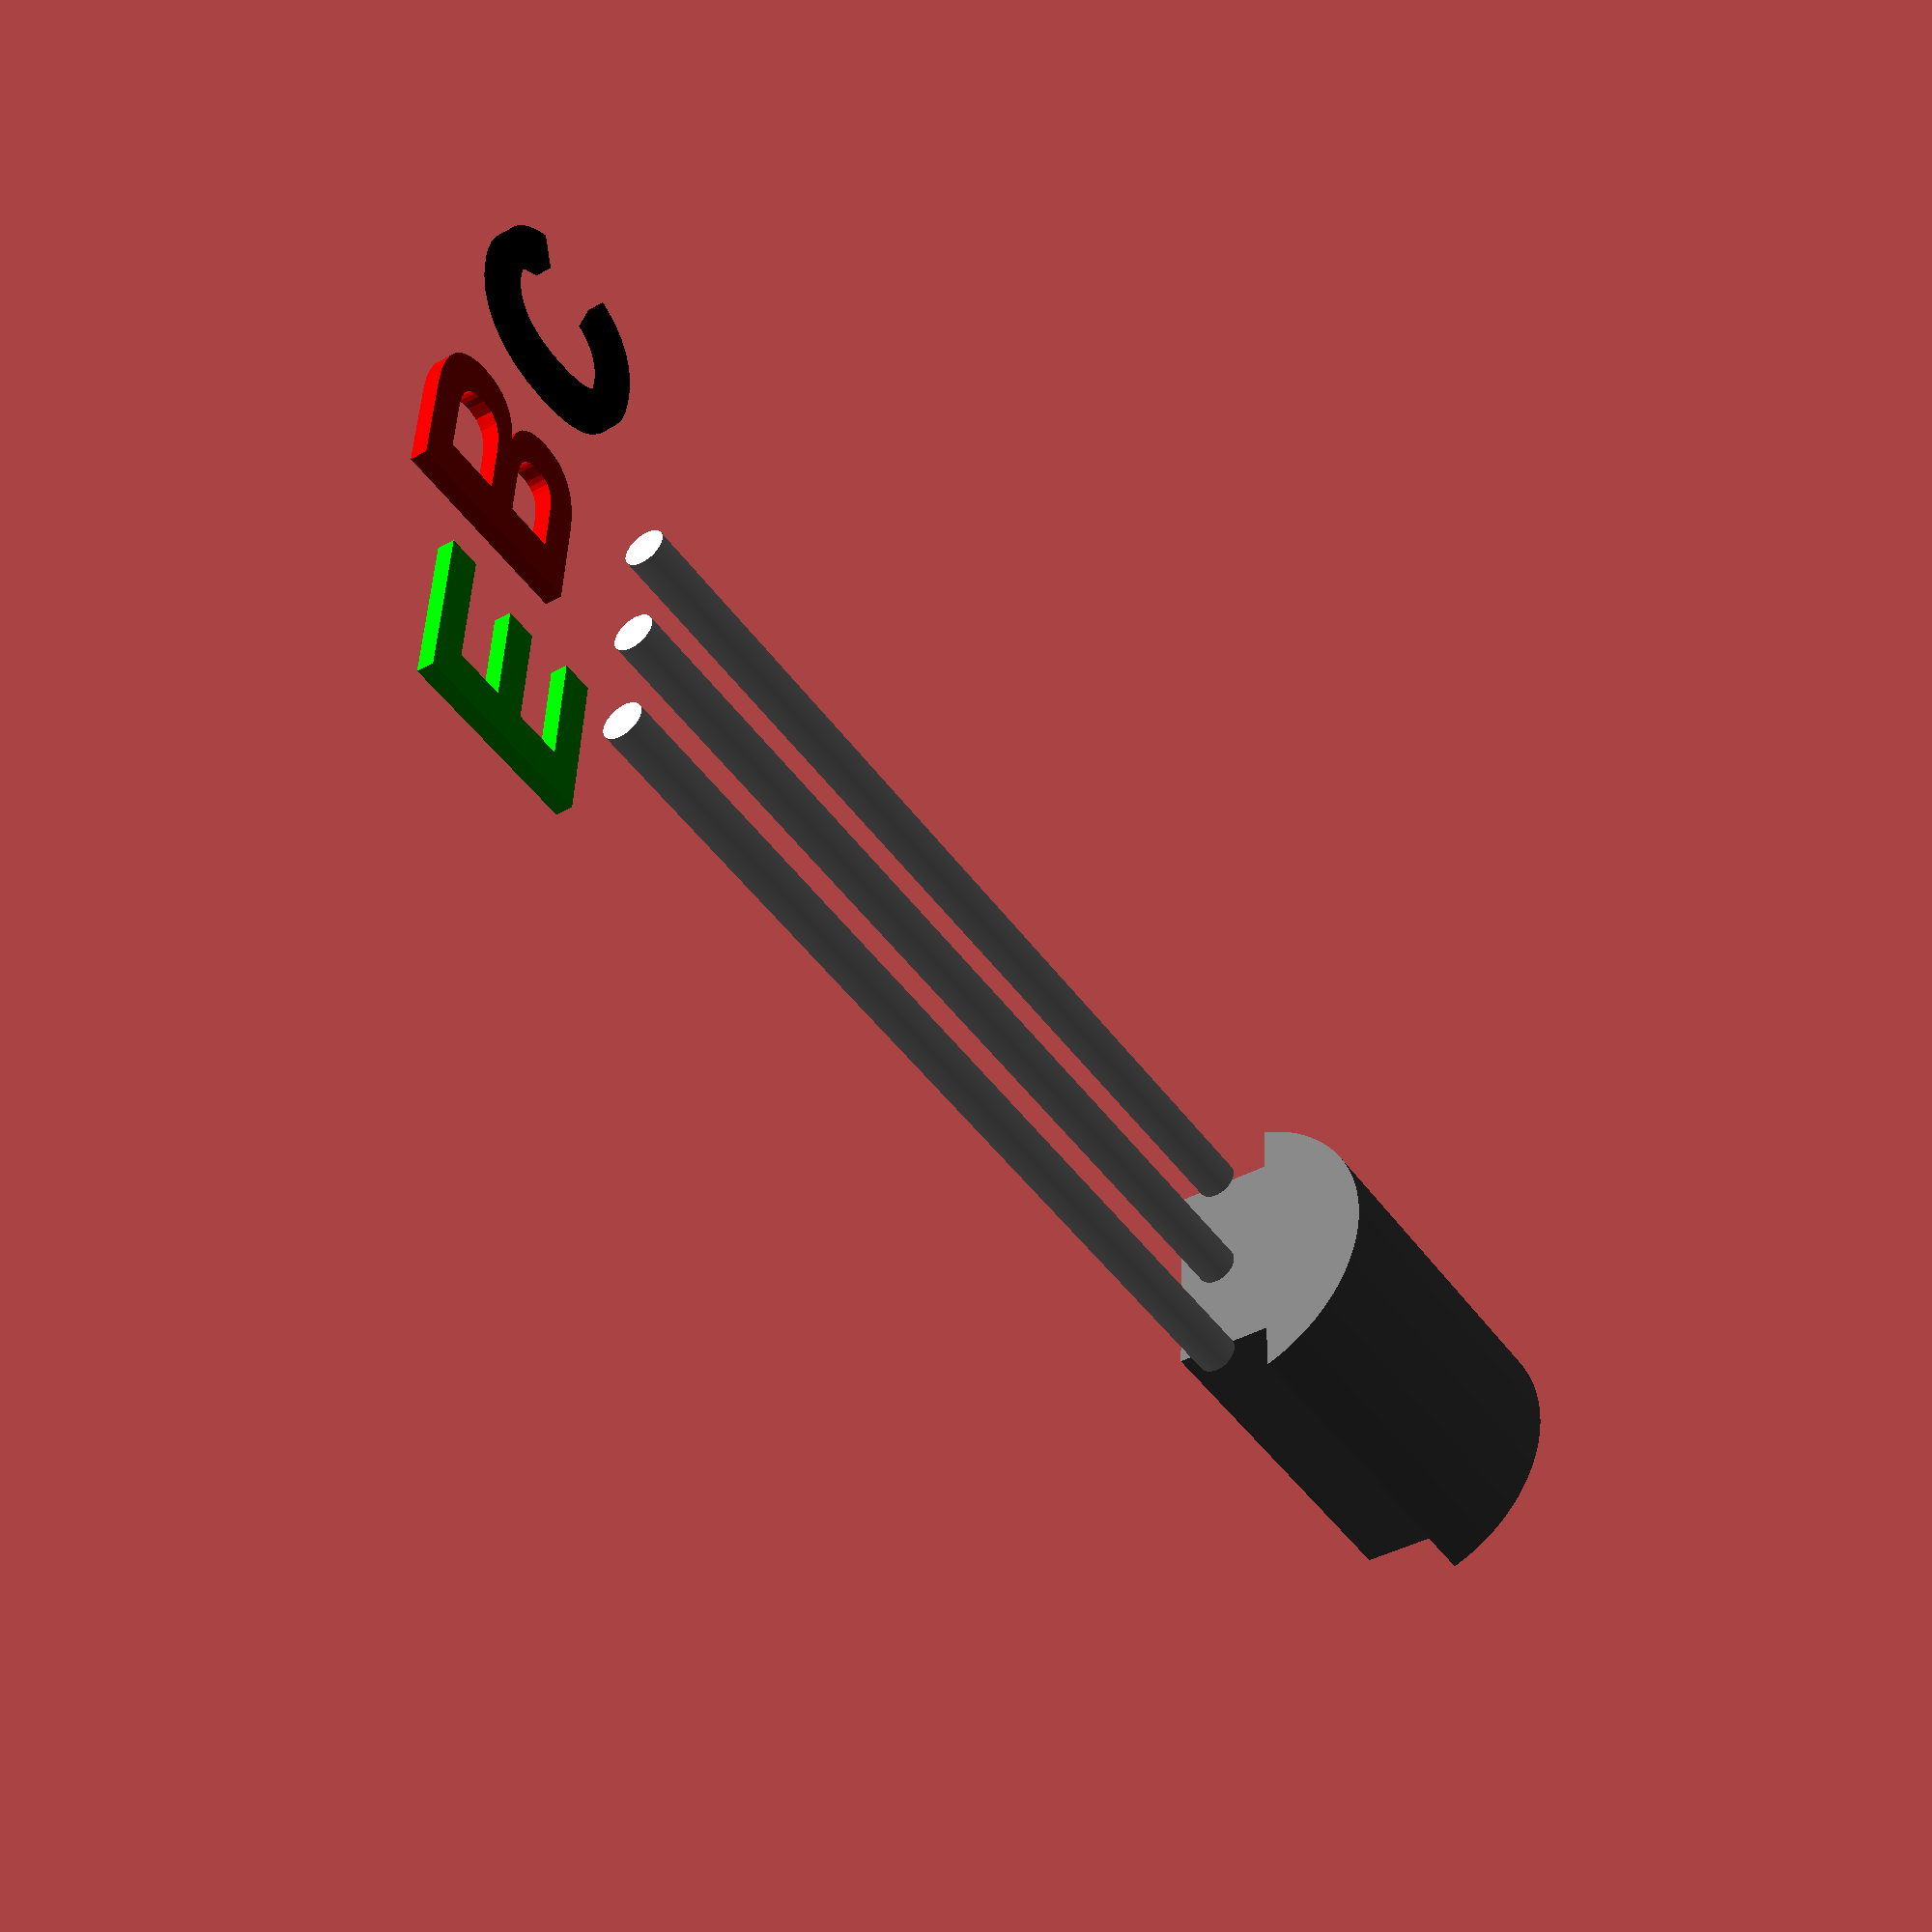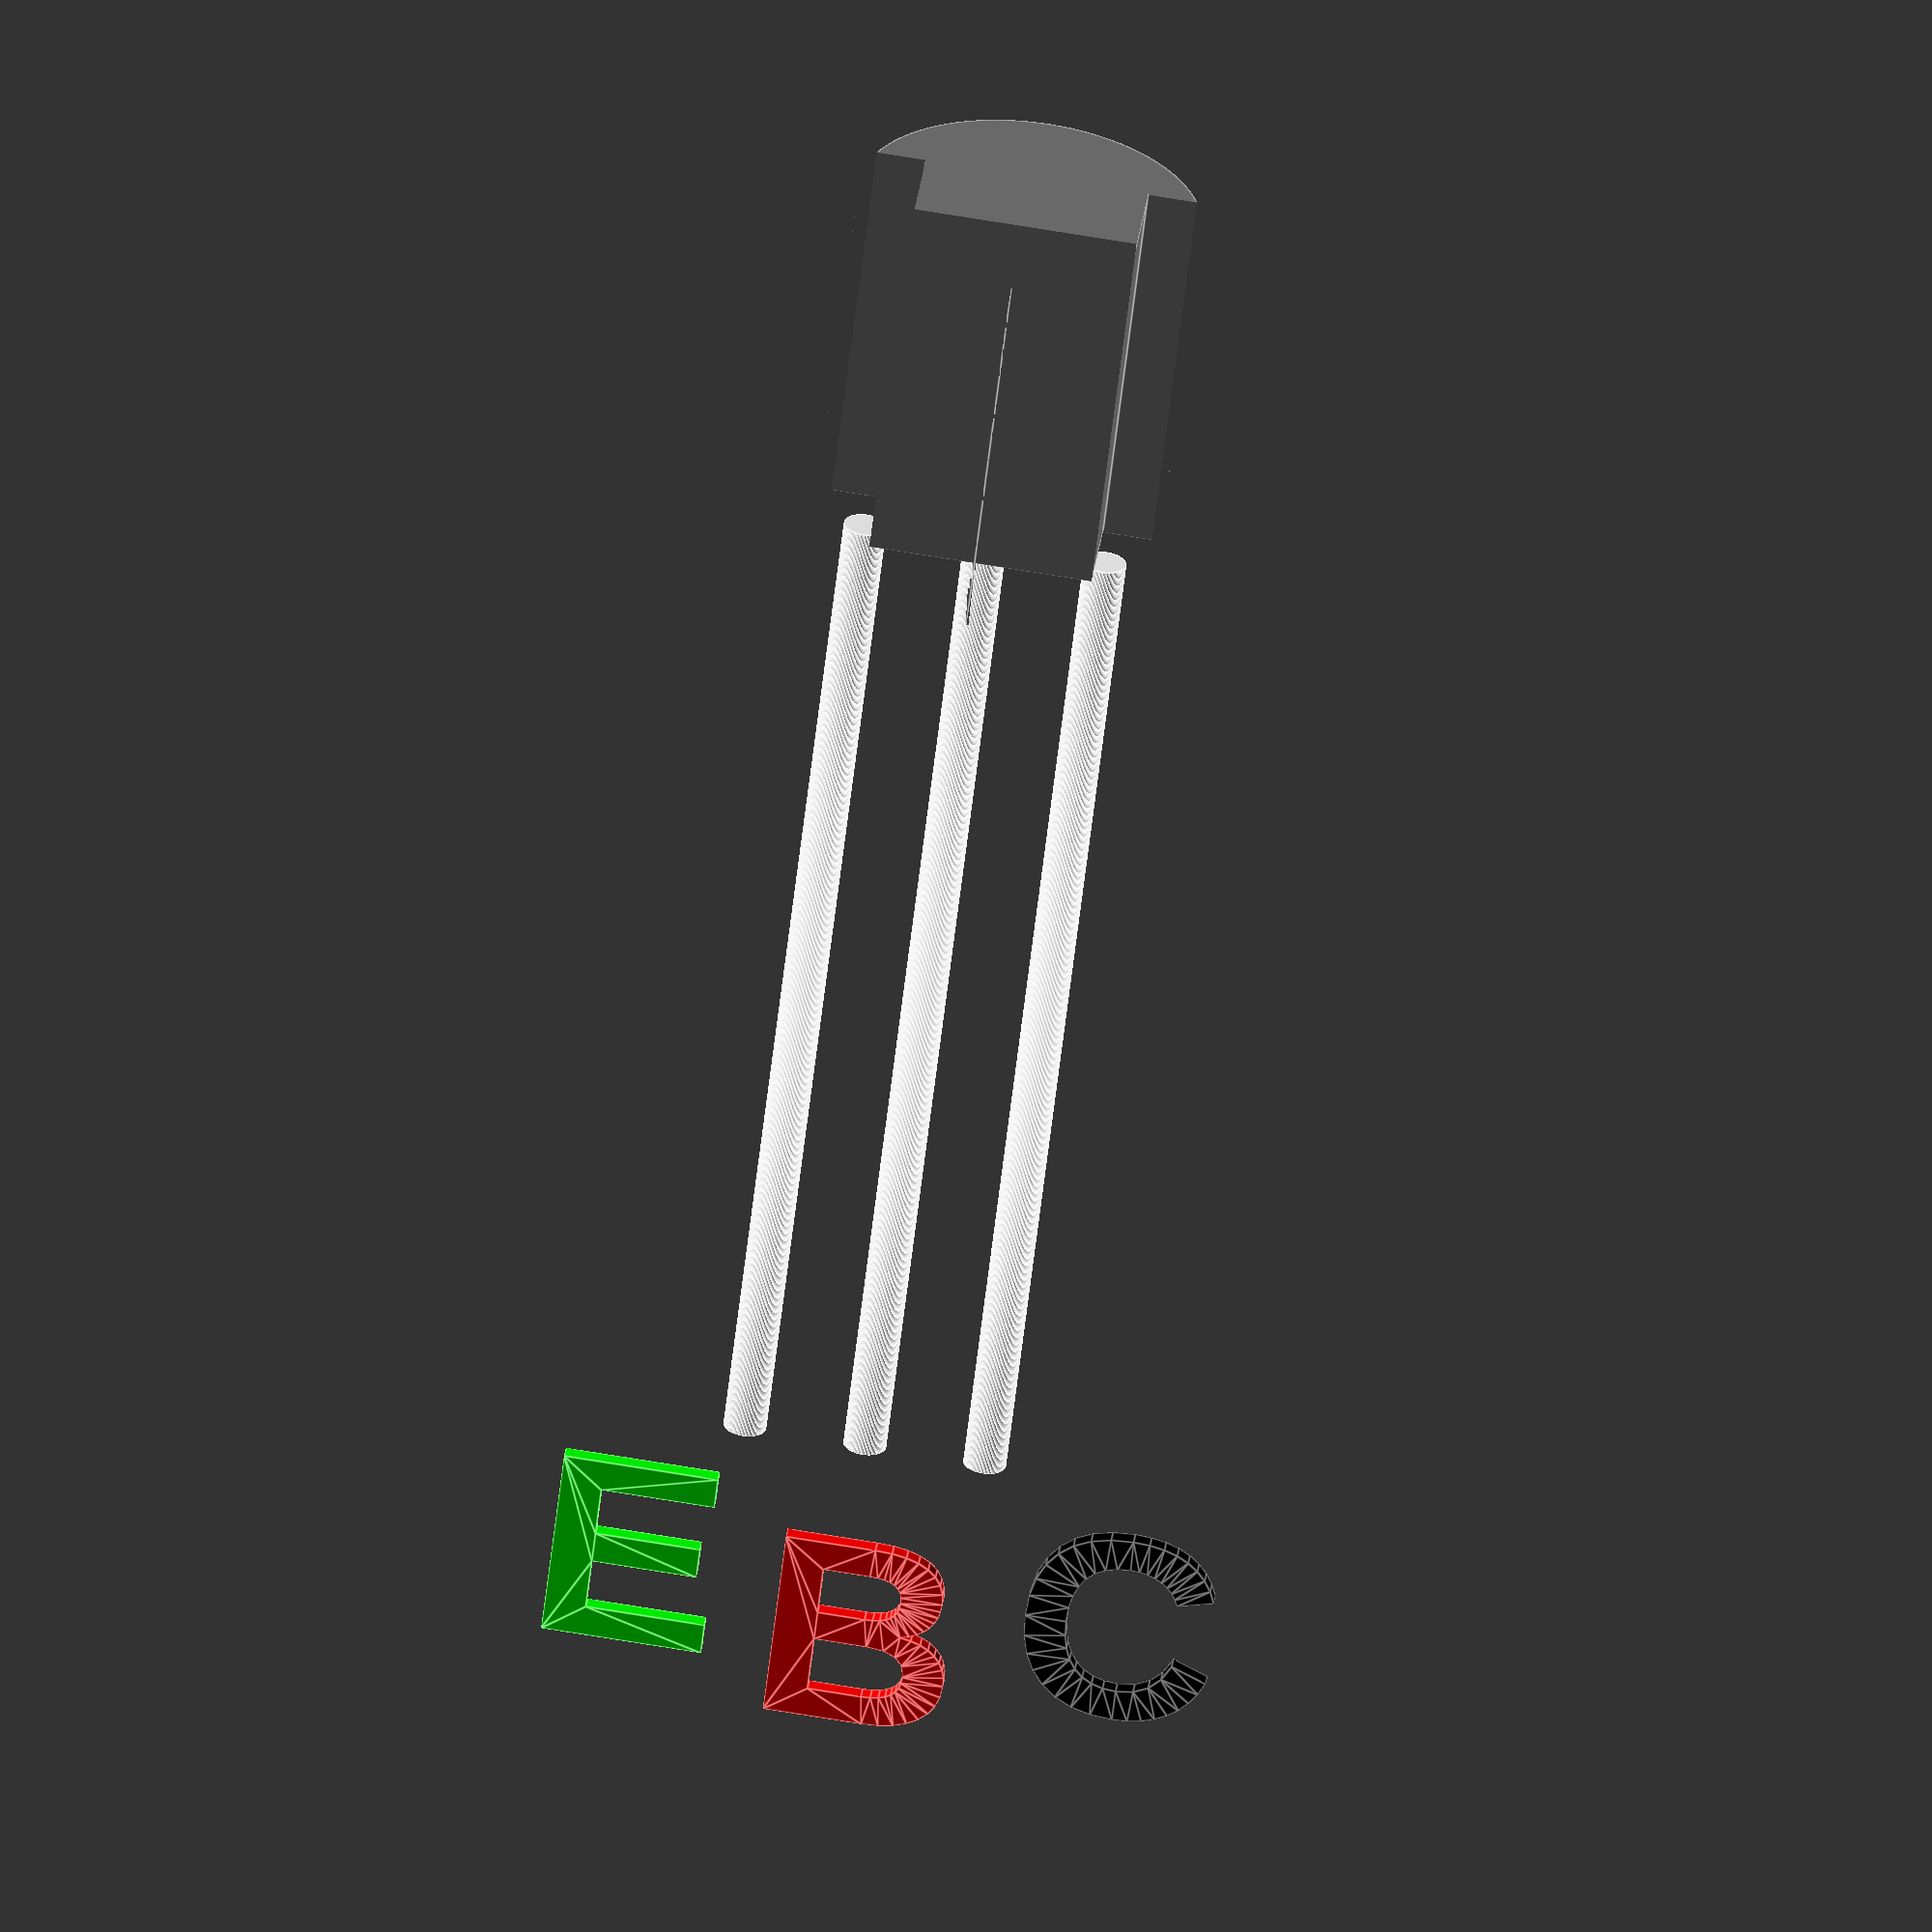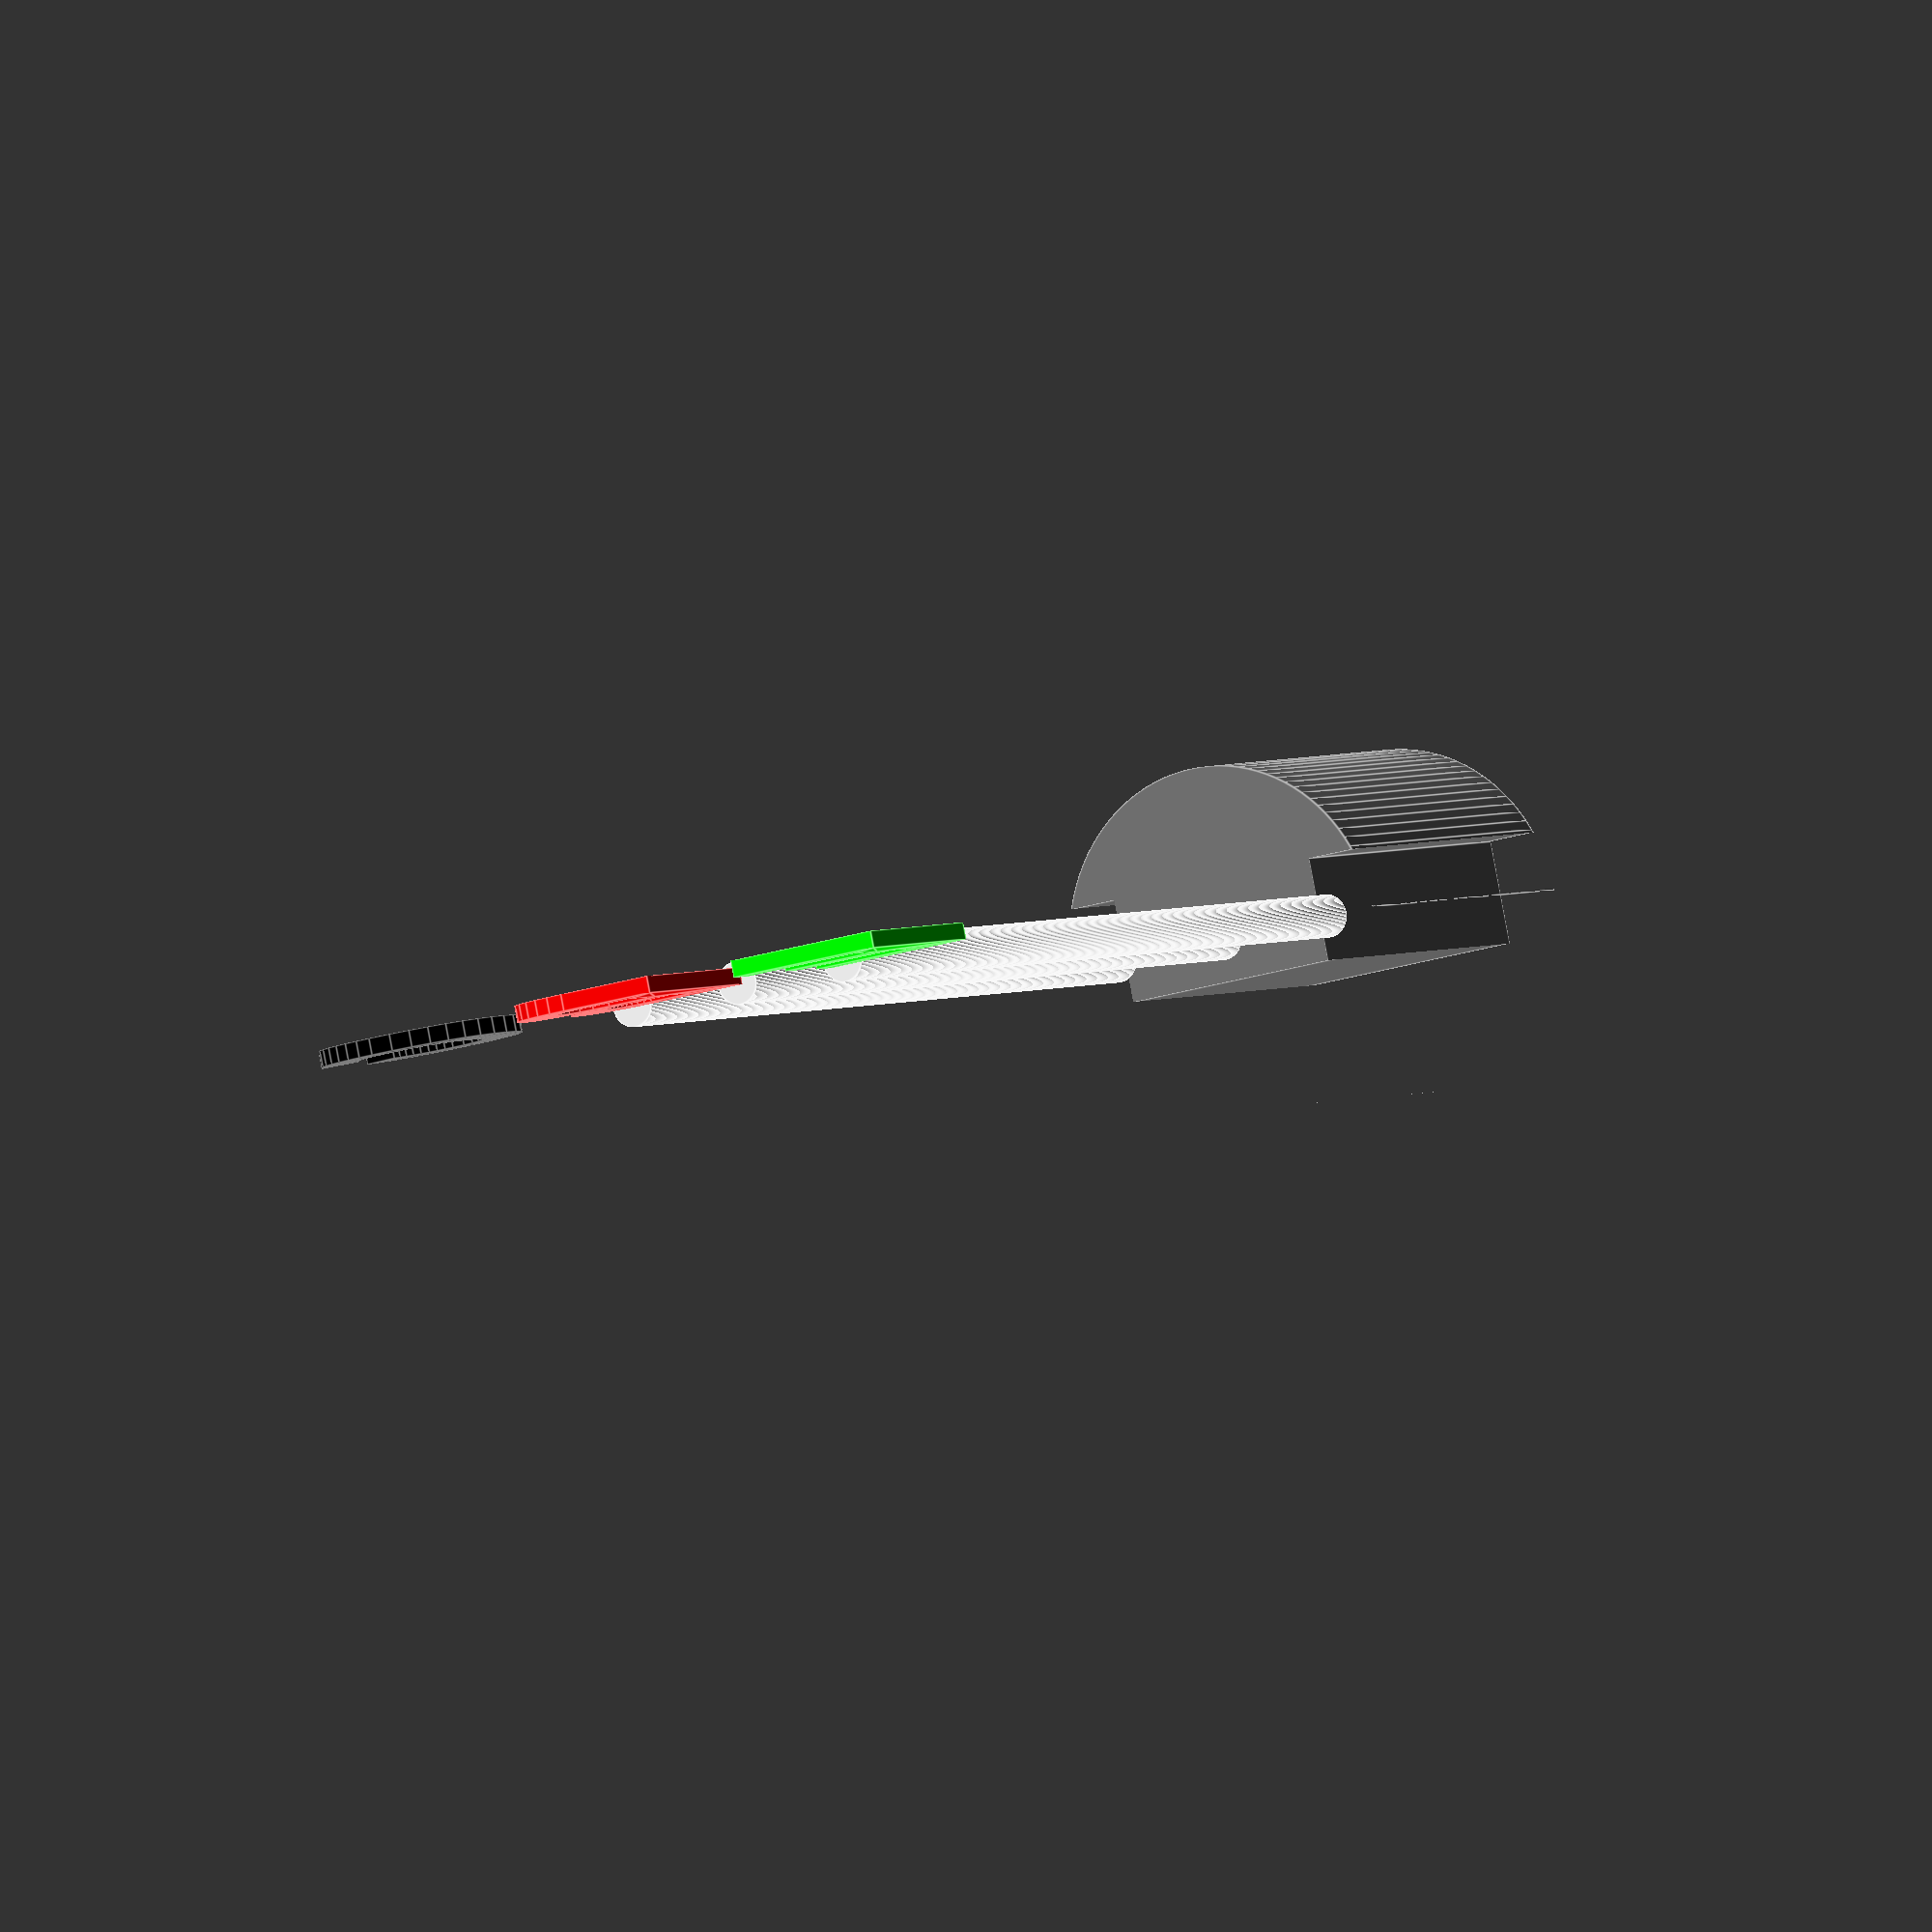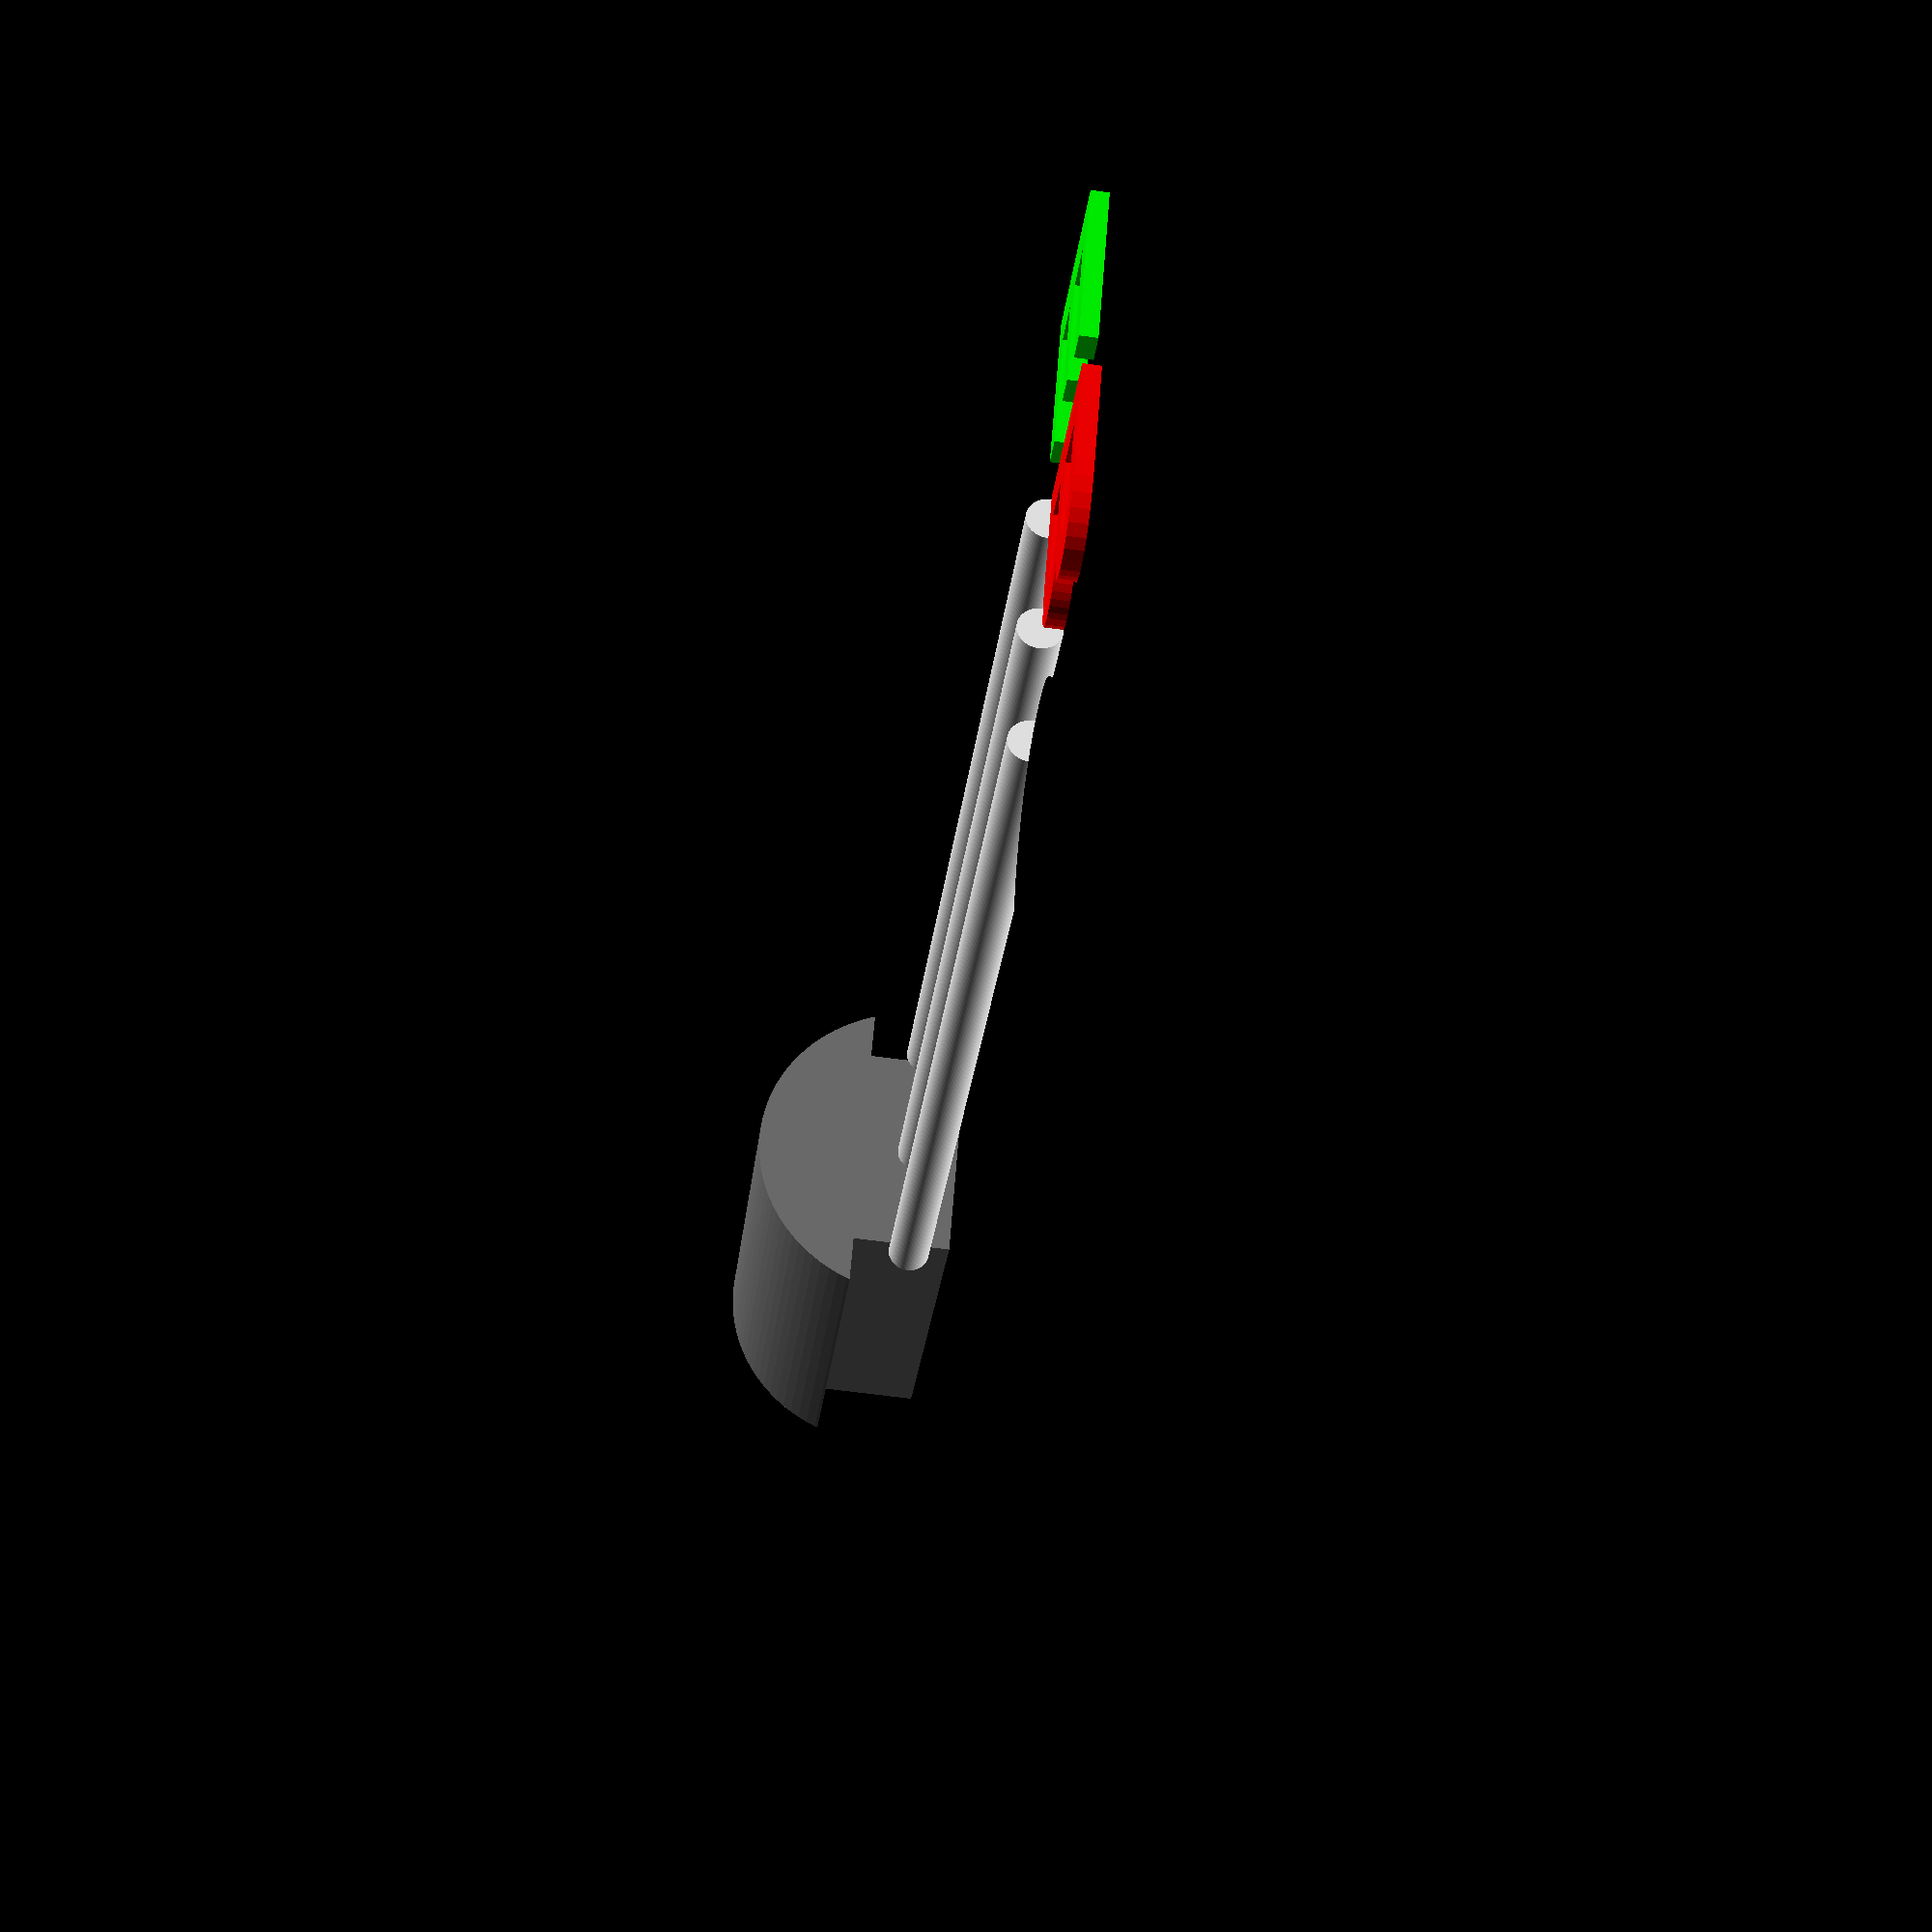
<openscad>
// Units in mm.
unit=0.5;
diode_diameter = 40*unit;
diode_height = 45*unit;
cutoutf_y=15*unit;
cutoutf_x = diode_diameter/2;
cutoutf_ys = diode_diameter - cutoutf_x;
cutouts_x = 3.5*unit*2;
cutouts_y = diode_diameter;
cutouts_ys = diode_diameter - cutouts_x;
pindiameter=2.5*unit;
pinheight=3.0*diode_diameter;
pinoffsetx = diode_diameter/2.85;
ff=0.1;    // fudge factor

rotate([-90,0,0]){
color([0.45,0.45,0.45]) {
difference() {
  difference() {
    difference() {
      cylinder(r=diode_diameter/2, h=diode_height, $fn=100);
      translate([-cutoutf_x, -cutoutf_ys, -ff/2]) cube([diode_diameter, cutoutf_y, diode_height+ff]);
    }
    translate([(diode_diameter/2)-cutouts_x,-cutouts_ys, -ff/2]) cube([cutouts_x, cutouts_y, diode_height+ff]);
  }
  translate([(-diode_diameter/2),-cutouts_ys, -ff/2]) cube([cutouts_x, cutouts_y, diode_height+ff]);
}
}

 color([0.95,0.95,0.95]) {
  translate([0,0,-pinheight]) cylinder(r=pindiameter, h=pinheight, $fn=100);
  translate([pinoffsetx,0,-pinheight]) cylinder(r=pindiameter, h=pinheight, $fn=100);
 translate([-pinoffsetx,0,-pinheight]) cylinder(r=pindiameter, h=pinheight, $fn=100);   
}
}

// Make the Emitter green, since it carries the signal
color([0,1,0])
translate([-2.6*pinoffsetx,-75]){text("E", size=12,font="Liberation Sans:style=Bold");}

// Make the Base red, since it goes to the thing being driven
color([1,0,0])
translate([-0.70*pinoffsetx,-78]){text("B", size=12,font="Liberation Sans:style=Bold");}

// Make the collector black since it goes to ground
color([0,0,0])
translate([1.40*pinoffsetx,-75]){text("C", size=12,font="Liberation Sans:style=Bold");}


</openscad>
<views>
elev=221.8 azim=86.4 roll=56.5 proj=p view=wireframe
elev=331.6 azim=6.7 roll=6.3 proj=o view=edges
elev=92.9 azim=331.6 roll=190.6 proj=o view=edges
elev=62.8 azim=57.0 roll=262.1 proj=p view=wireframe
</views>
